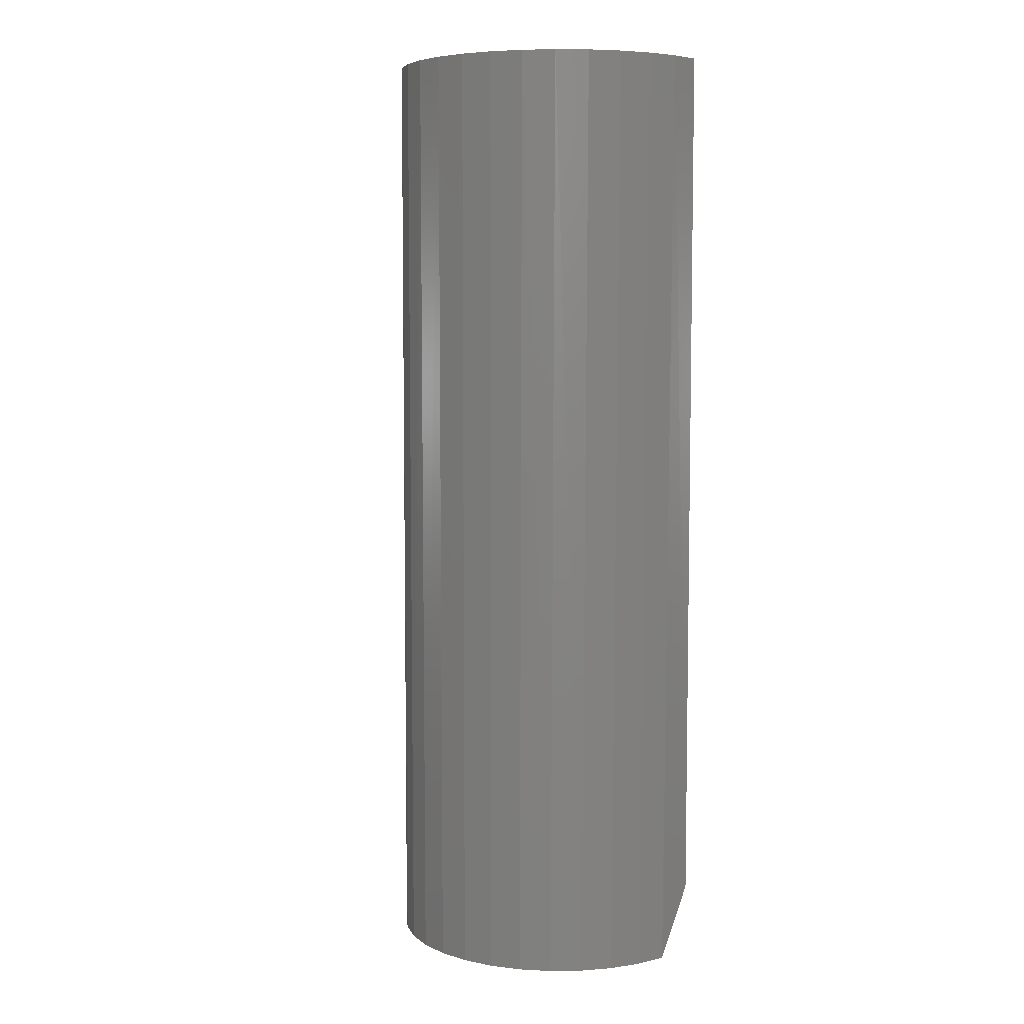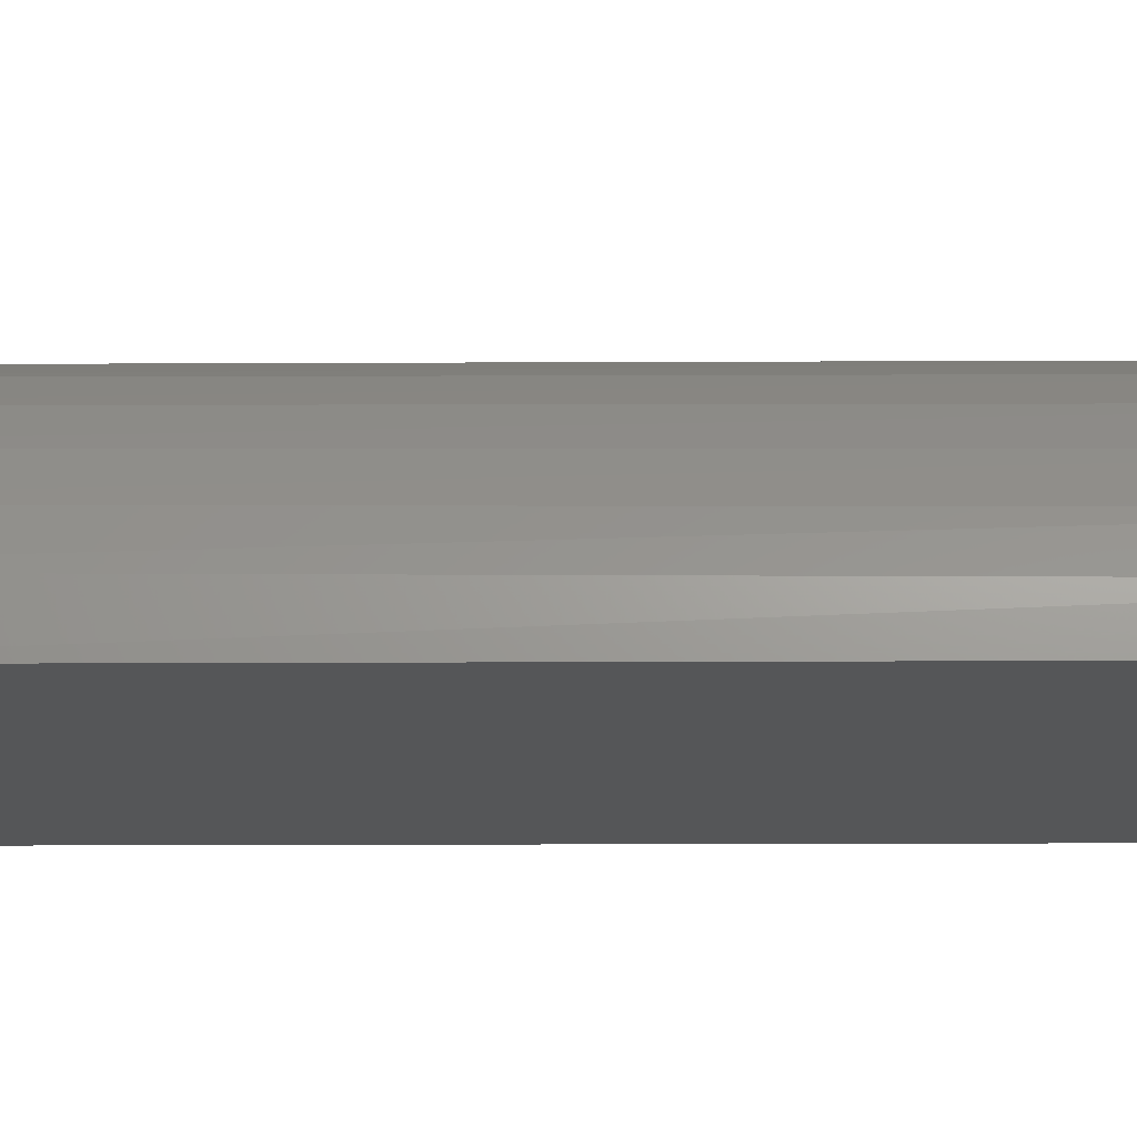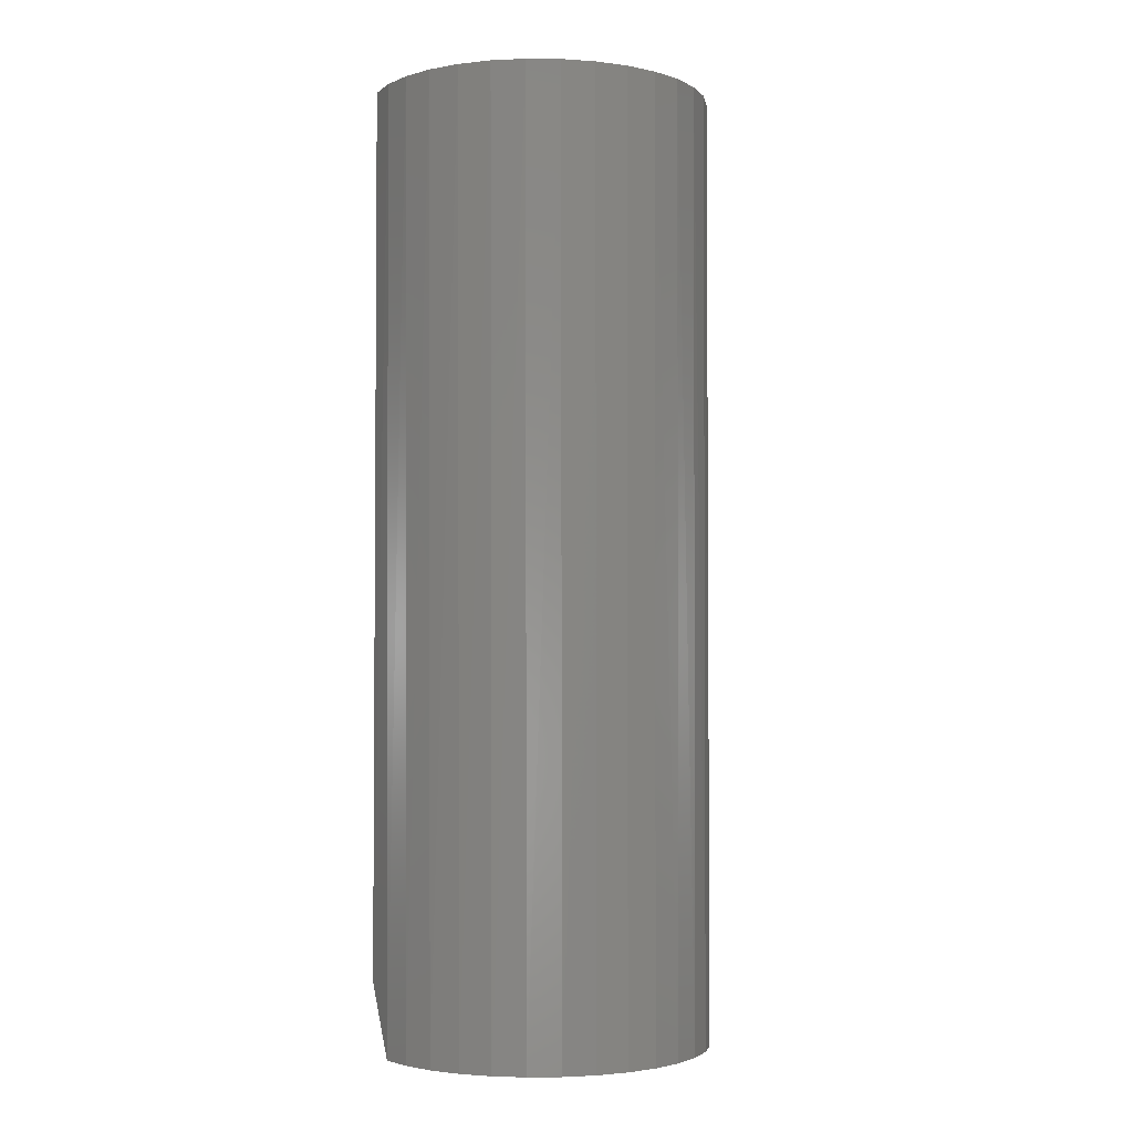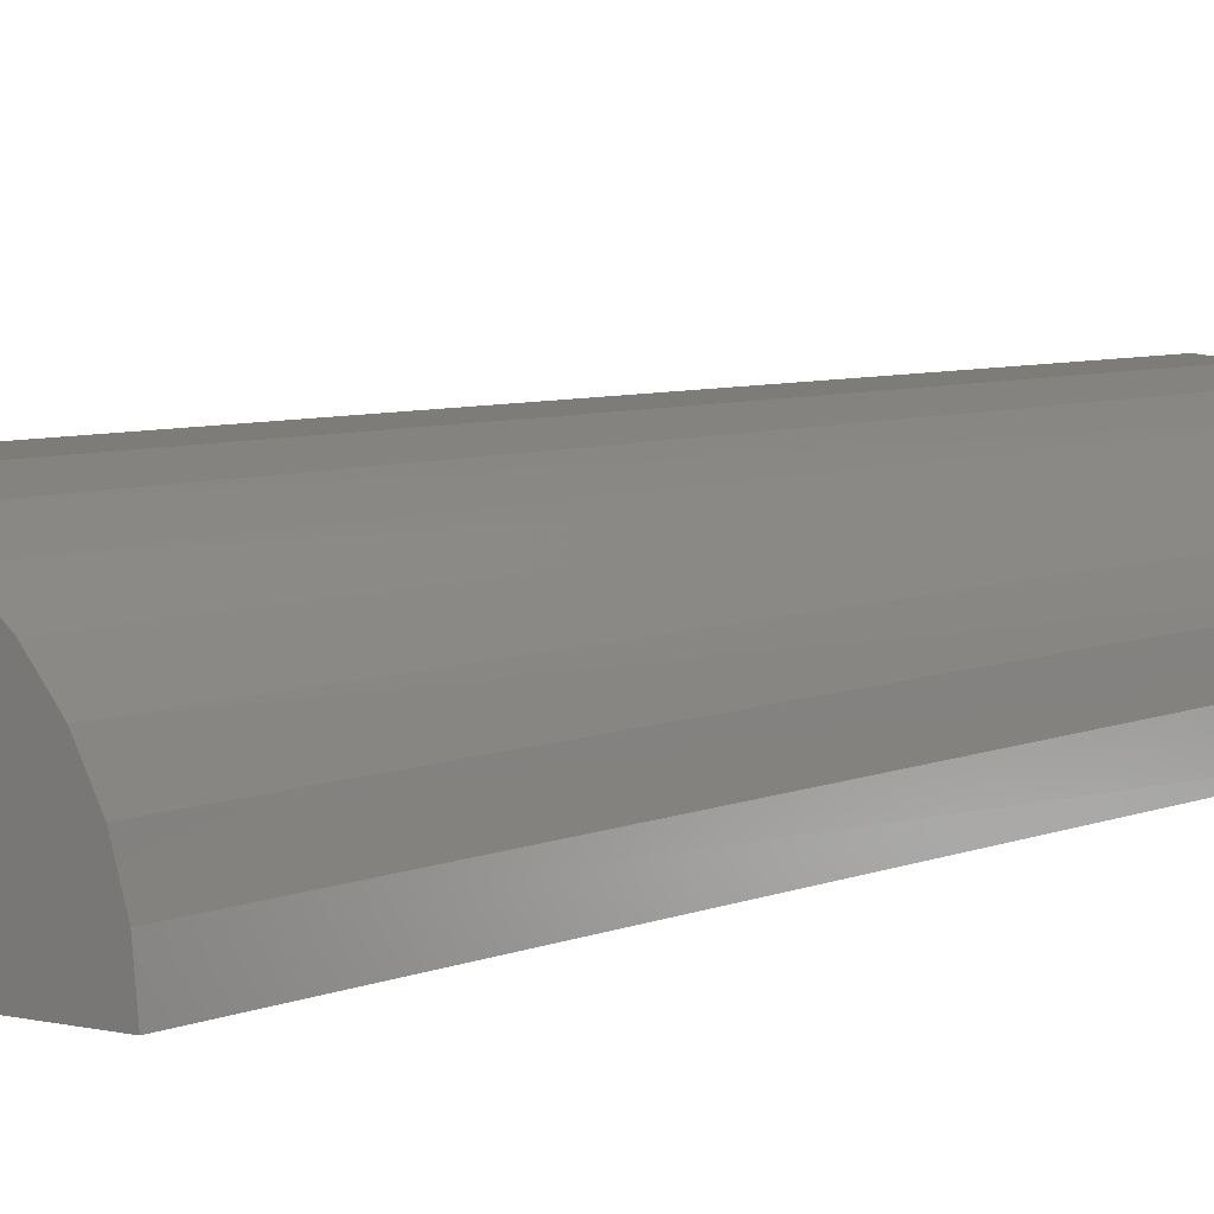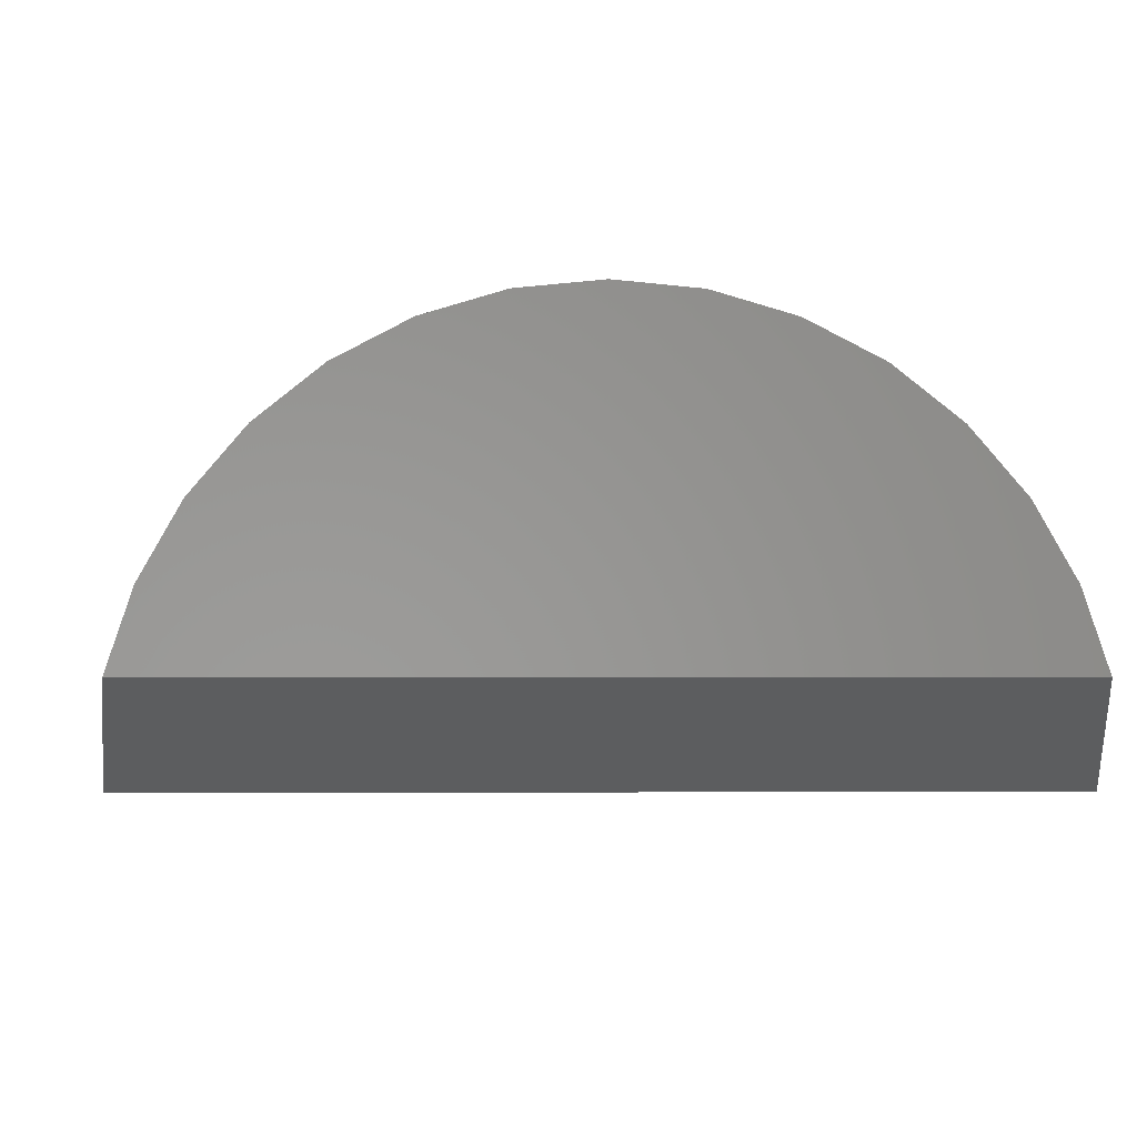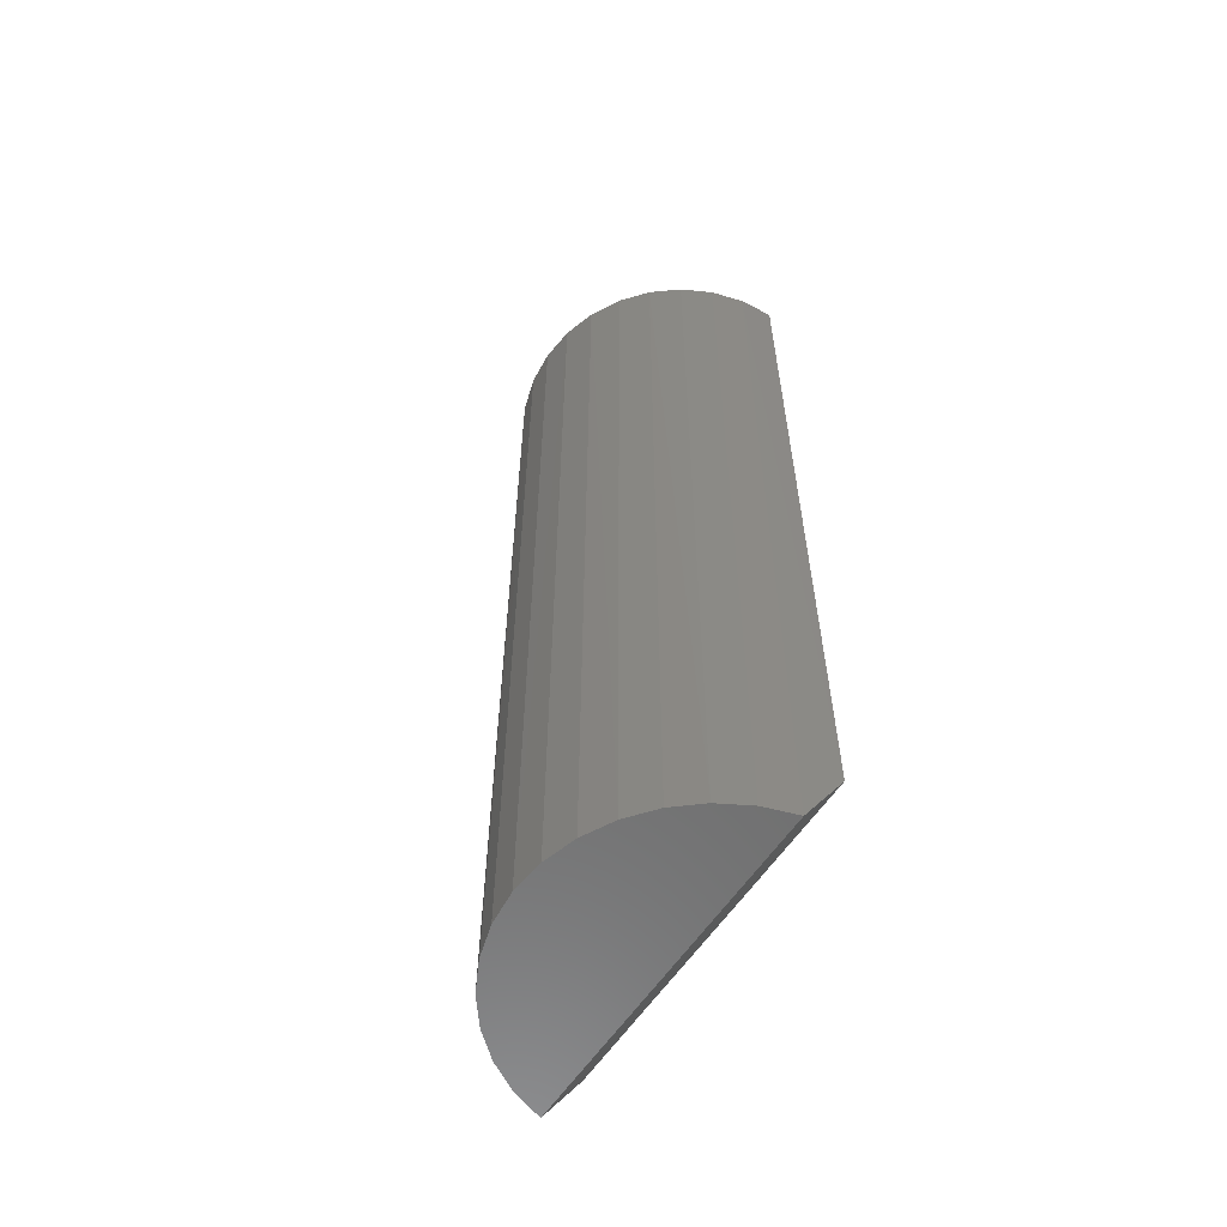
<metadata>
{"format":"stl","ext":"stl","renderer":"f3d","projection":"perspective","resolution":1024,"background":"white","views":[{"elev":6.3,"azim":36.2,"up":"+Y"},{"elev":-15.5,"azim":90.6,"up":"+Z"},{"elev":-2.7,"azim":-18.8,"up":"+Y"},{"elev":5.6,"azim":-143.6,"up":"+Z"},{"elev":-1.2,"azim":-1.6,"up":"+Z"},{"elev":-60.1,"azim":56.1,"up":"+Y"}]}
</metadata>
<code>
# stl→obj: 37 verts, 70 faces
v -0.1389 -0.6953 0.00477
v -0.005921 -0.6953 0.00477
v -0.1352 -0.75 0.03602
v -0.003906 -0.75 0.03602
v 0.1311 -0.6953 0.00477
v 0.1274 -0.75 0.03602
v -0.02954 -0.75 0.1373
v 0.02172 -0.75 0.1373
v -0.003906 -0.75 0.1398
v -0.05423 -0.75 0.13
v 0.04642 -0.75 0.13
v -0.0771 -0.75 0.1182
v 0.1191 -0.75 0.06039
v -0.1269 -0.75 0.06039
v -0.1141 -0.75 0.08273
v 0.1063 -0.75 0.08273
v -0.09731 -0.75 0.1022
v 0.08949 -0.75 0.1022
v 0.06929 -0.75 0.1182
v -0.1363 -5.705e-18 0.03111
v -0.1389 4.893e-18 0.00477
v -0.1161 -1.547e-18 0.07977
v -0.1286 -3.697e-18 0.05643
v -0.09936 6.623e-19 0.1002
v -0.0789 2.846e-18 0.117
v -0.05557 4.921e-18 0.1295
v 0.04775 1.066e-17 0.1295
v 0.07109 1.117e-17 0.117
v 0.09155 1.126e-17 0.1002
v 0.1083 1.091e-17 0.07977
v 0.1208 1.015e-17 0.05643
v 0.1311 1.988e-17 0.00477
v 0.1285 8.994e-18 0.03111
v -0.03024 6.806e-18 0.1372
v -0.003906 8.43e-18 0.1398
v 0.02243 9.73e-18 0.1372
v -0.005921 1.227e-17 0.00477
f 1 2 3
f 3 2 4
f 2 5 4
f 4 5 6
f 7 8 9
f 8 7 10
f 8 10 11
f 11 10 12
f 6 13 4
f 3 4 14
f 14 4 13
f 14 13 15
f 15 13 16
f 15 16 17
f 17 16 18
f 17 18 12
f 12 18 19
f 12 19 11
f 1 20 21
f 22 23 14
f 14 15 22
f 24 22 15
f 15 17 24
f 25 24 17
f 17 12 25
f 26 25 12
f 12 10 26
f 27 19 28
f 28 19 18
f 28 18 29
f 29 18 16
f 29 16 30
f 30 16 13
f 30 13 31
f 32 33 5
f 6 5 33
f 6 33 31
f 6 31 13
f 3 14 23
f 3 23 20
f 3 20 1
f 26 10 34
f 34 10 7
f 34 7 35
f 35 7 9
f 35 9 36
f 36 9 8
f 36 8 27
f 27 8 11
f 27 11 19
f 37 32 2
f 2 32 5
f 21 37 1
f 1 37 2
f 35 36 34
f 26 34 36
f 37 33 32
f 36 27 26
f 26 27 28
f 26 28 25
f 25 28 29
f 25 29 24
f 24 29 30
f 24 30 22
f 22 30 31
f 22 31 23
f 23 31 33
f 23 33 20
f 20 33 37
f 20 37 21

</code>
